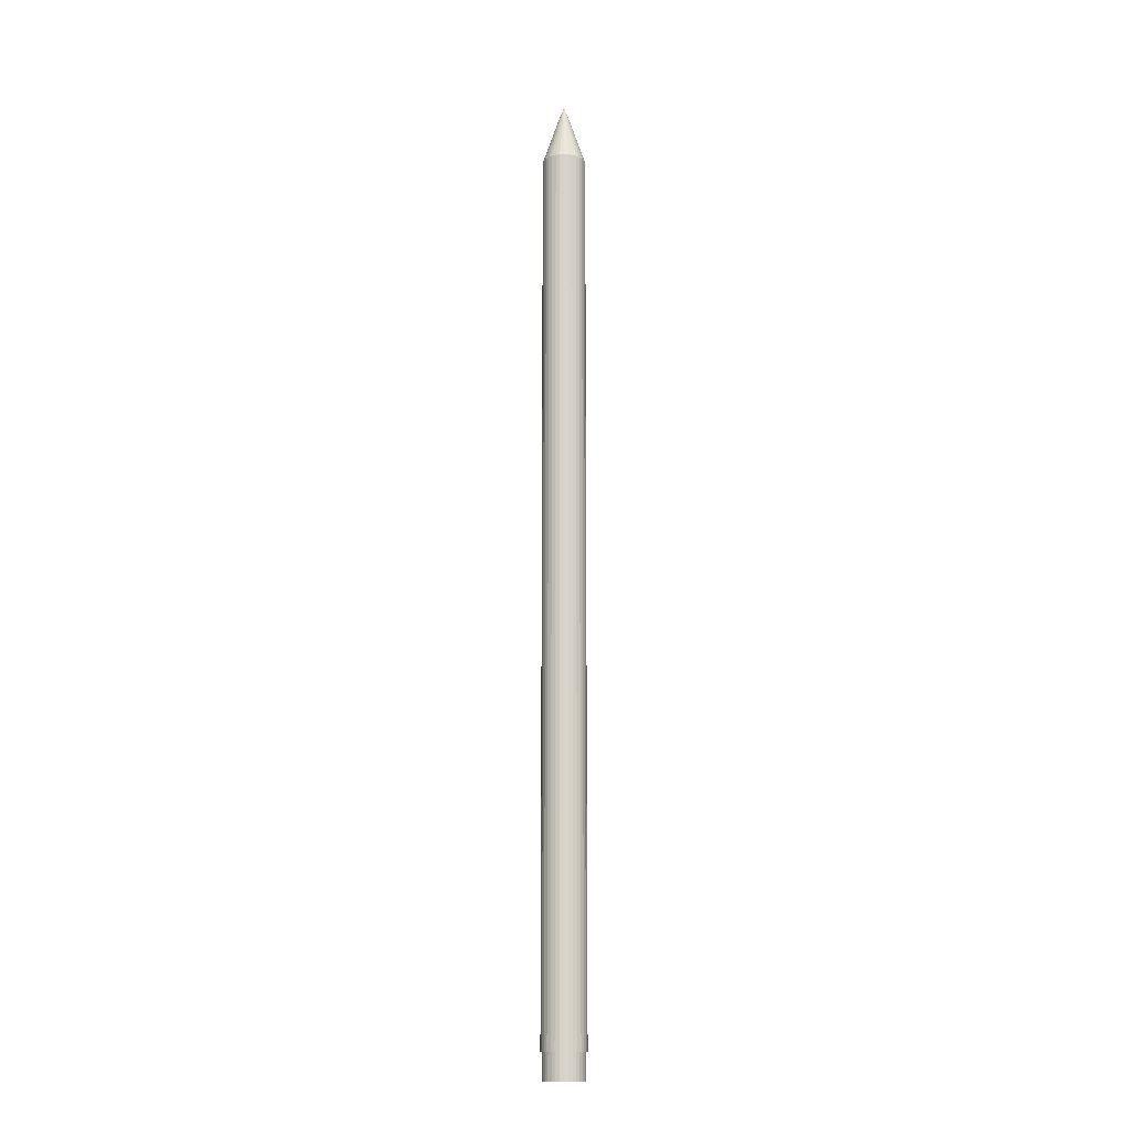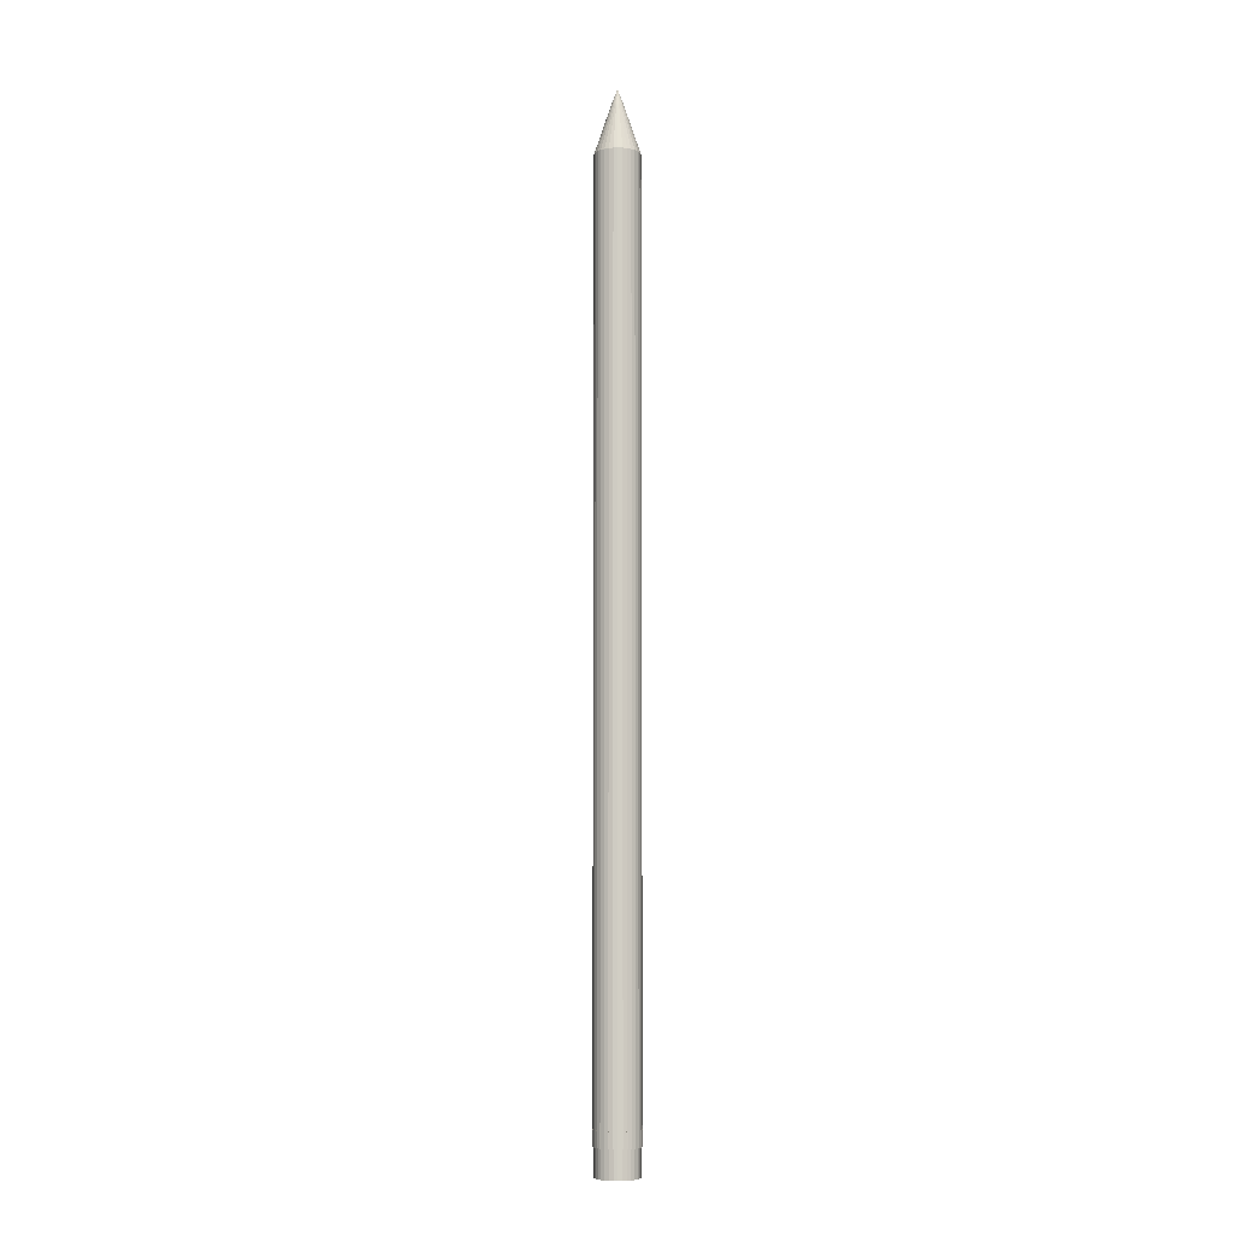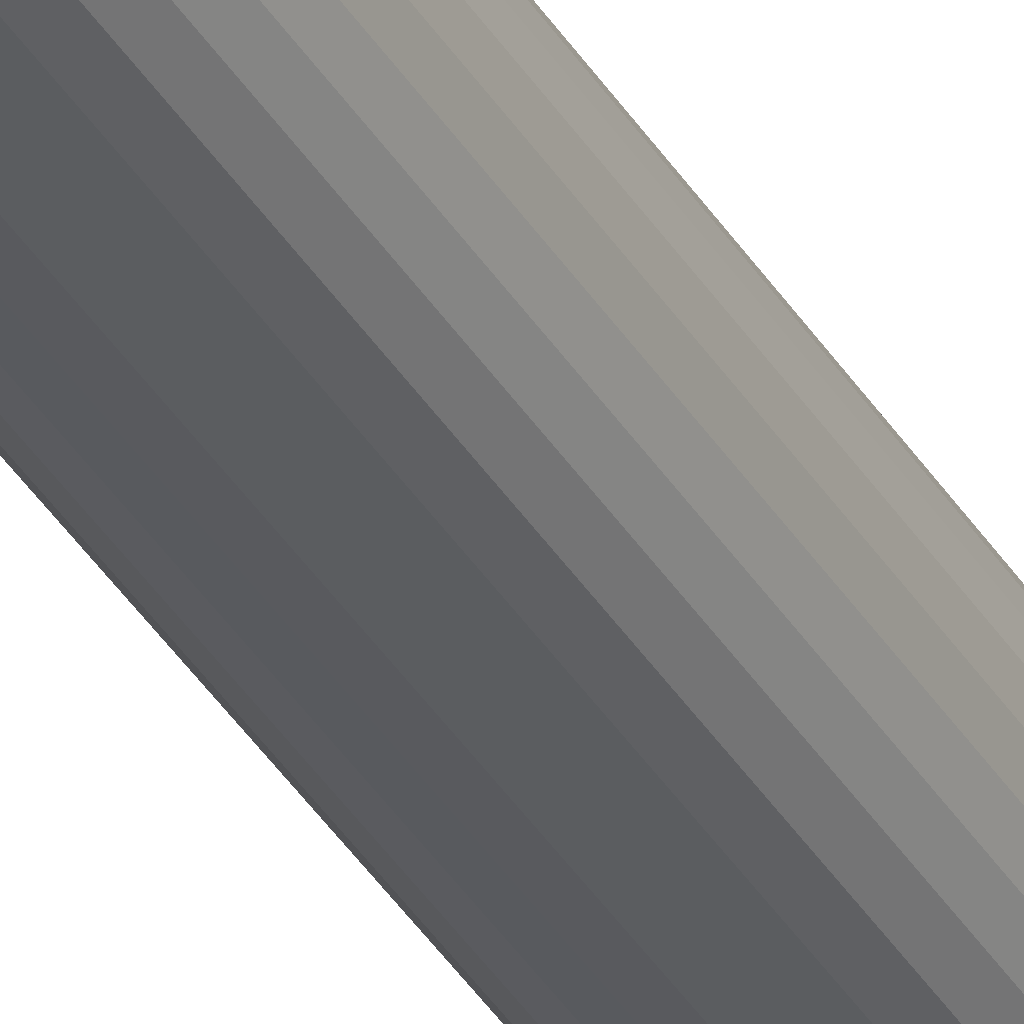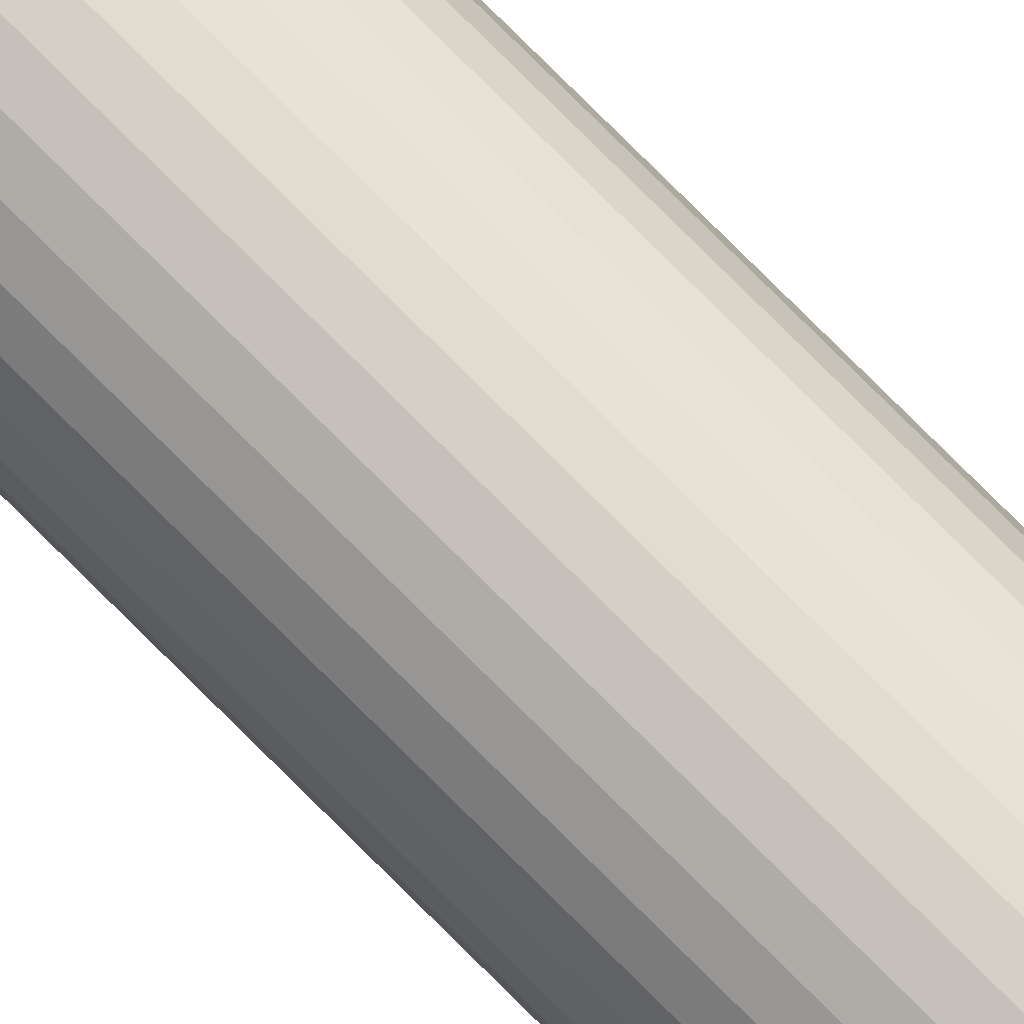
<metadata>
{"format":"obj","ext":"obj","renderer":"f3d","projection":"perspective","resolution":1024,"background":"white","views":[{"elev":-14.1,"azim":123.9,"up":"+Y"},{"elev":-6.4,"azim":-158.7,"up":"+Y"},{"elev":-34.1,"azim":25.8,"up":"+Z"},{"elev":74.4,"azim":-44.6,"up":"+Z"}]}
</metadata>
<code>
g Конус_Конус
v 0 2.213 -0.06691
v 0.013 2.213 -0.06563
v 0.0255 2.213 -0.06182
v 0.03702 2.213 -0.05564
v 0.04712 2.213 -0.04731
v 0.05541 2.213 -0.03717
v 0.06157 2.213 -0.02561
v 0.06536 2.213 -0.01305
v 0.06664 2.213 0
v 0.06536 2.213 0.01305
v 0.06157 2.213 0.02561
v 0.05541 2.213 0.03717
v 0.04712 2.213 0.04731
v 0.03702 2.213 0.05564
v 0.0255 2.213 0.06182
v 0.013 2.213 0.06563
v -0 2.213 0.06691
v -0.013 2.213 0.06563
v -0.0255 2.213 0.06182
v -0.03702 2.213 0.05564
v -0.04712 2.213 0.04731
v -0.05541 2.213 0.03717
v -0.06157 2.213 0.02561
v -0.06536 2.213 0.01305
v -0.06664 2.213 0
v -0.06536 2.213 -0.01305
v -0.06157 2.213 -0.02561
v -0.05541 2.213 -0.03717
v -0.04712 2.213 -0.04731
v -0.03702 2.213 -0.05564
v -0.0255 2.213 -0.06182
v -0.013 2.213 -0.06563
v 0 2.358 -0
v -0.002585 2.358 -0.003885
v -0.004299 2.358 -0.001788
v -0.004564 2.358 0.000912
v -0.00329 2.358 0.003304
v -0.000908 2.358 0.004582
v -0.001781 2.358 -0.004317
v -0.003869 2.358 -0.002596
v -0.004653 2.358 -0
v -0.003869 2.358 0.002596
v -0.001781 2.358 0.004317
v -0.000908 2.358 -0.004582
v -0.00329 2.358 -0.003304
v -0.004564 2.358 -0.000912
v -0.004299 2.358 0.001788
v 0 2.358 -0.004672
v -0 2.358 0.004672
v -0.002585 2.358 0.003885
v -0 2.305 0.03579
v 0.004564 2.358 -0.000912
v 0.00329 2.358 -0.003304
v 0.000908 2.358 -0.004582
v 0.001781 2.358 0.004317
v 0.003869 2.358 0.002596
v 0.004653 2.358 -0
v 0.003869 2.358 -0.002596
v 0.001781 2.358 -0.004317
v 0.000908 2.358 0.004582
v 0.00329 2.358 0.003304
v 0.004564 2.358 0.000912
v 0.004299 2.358 -0.001788
v 0.002585 2.358 -0.003885
v 0.002585 2.358 0.003885
v 0.004299 2.358 0.001788
v 0 2.358 -0.01814
v 0.01004 2.358 0.01508
v 0.01669 2.358 0.006941
v 0.01772 2.358 -0.003539
v 0.01277 2.358 -0.01283
v 0.003524 2.358 -0.01779
v 0.006913 2.358 0.01676
v 0.01502 2.358 0.01008
v 0.01807 2.358 -0
v 0.01502 2.358 -0.01008
v 0.006913 2.358 -0.01676
v -0 2.358 0.01814
v 0.003524 2.358 0.01779
v 0.01277 2.358 0.01283
v 0.01772 2.358 0.003539
v 0.01669 2.358 -0.006942
v 0.01004 2.358 -0.01508
v -0.01669 2.358 0.006941
v -0.01004 2.358 0.01508
v -0.01004 2.358 -0.01508
v -0.01669 2.358 -0.006942
v -0.01772 2.358 0.003539
v -0.01277 2.358 0.01283
v -0.003524 2.358 0.01779
v -0.006913 2.358 -0.01676
v -0.01502 2.358 -0.01008
v -0.01807 2.358 -0
v -0.01502 2.358 0.01008
v -0.006913 2.358 0.01676
v -0.003524 2.358 -0.01779
v -0.01277 2.358 -0.01283
v -0.01772 2.358 -0.003539
v 0 -0.5116 -0.06686
v 0 2.213 -0.06686
v 0.01304 -0.5116 -0.06557
v 0.01304 2.213 -0.06557
v 0.02559 -0.5116 -0.06177
v 0.02559 2.213 -0.06177
v 0.03714 -0.5116 -0.05559
v 0.03714 2.213 -0.05559
v 0.04728 -0.5116 -0.04728
v 0.04728 2.213 -0.04728
v 0.05559 -0.5116 -0.03714
v 0.05559 2.213 -0.03714
v 0.06177 -0.5116 -0.02559
v 0.06177 2.213 -0.02559
v 0.06557 -0.5116 -0.01304
v 0.06557 2.213 -0.01304
v 0.06686 -0.5116 0
v 0.06686 2.213 -0
v 0.06557 -0.5116 0.01304
v 0.06557 2.213 0.01304
v 0.06177 -0.5116 0.02559
v 0.06177 2.213 0.02559
v 0.05559 -0.5116 0.03714
v 0.05559 2.213 0.03714
v 0.04728 -0.5116 0.04728
v 0.04728 2.213 0.04728
v 0.03714 -0.5116 0.05559
v 0.03714 2.213 0.05559
v 0.02559 -0.5116 0.06177
v 0.02559 2.213 0.06177
v 0.01304 -0.5116 0.06557
v 0.01304 2.213 0.06557
v -0 -0.5116 0.06686
v -0 2.213 0.06686
v -0.01304 -0.5116 0.06557
v -0.01304 2.213 0.06557
v -0.02559 -0.5116 0.06177
v -0.02559 2.213 0.06177
v -0.03714 -0.5116 0.05559
v -0.03714 2.213 0.05559
v -0.04728 -0.5116 0.04728
v -0.04728 2.213 0.04728
v -0.05559 -0.5116 0.03714
v -0.05559 2.213 0.03714
v -0.06177 -0.5116 0.02559
v -0.06177 2.213 0.02559
v -0.06557 -0.5116 0.01304
v -0.06557 2.213 0.01304
v -0.06686 -0.5116 0
v -0.06686 2.213 -0
v -0.06557 -0.5116 -0.01304
v -0.06557 2.213 -0.01304
v -0.06177 -0.5116 -0.02559
v -0.06177 2.213 -0.02559
v -0.05559 -0.5116 -0.03714
v -0.05559 2.213 -0.03714
v -0.04728 -0.5116 -0.04728
v -0.04728 2.213 -0.04728
v -0.03714 -0.5116 -0.05559
v -0.03714 2.213 -0.05559
v -0.02559 -0.5116 -0.06177
v -0.02559 2.213 -0.06177
v -0.01304 -0.5116 -0.06557
v -0.01304 2.213 -0.06557
v 0 2.358 -0.01801
v 0.003482 2.358 -0.01766
v 0.006831 2.358 -0.01664
v 0.009917 2.358 -0.01497
v 0.01262 2.358 -0.01273
v 0.01484 2.358 -0.01
v 0.01649 2.358 -0.006891
v 0.01751 2.358 -0.003513
v 0.01785 2.358 0
v 0.01751 2.358 0.003513
v 0.01649 2.358 0.006891
v 0.01484 2.358 0.01
v 0.01262 2.358 0.01273
v 0.009917 2.358 0.01497
v 0.006831 2.358 0.01664
v 0.003482 2.358 0.01766
v -0 2.358 0.01801
v -0.003482 2.358 0.01766
v -0.006831 2.358 0.01664
v -0.009917 2.358 0.01497
v -0.01262 2.358 0.01273
v -0.01484 2.358 0.01
v -0.01649 2.358 0.006891
v -0.01751 2.358 0.003513
v -0.01785 2.358 0
v -0.01751 2.358 -0.003513
v -0.01649 2.358 -0.006891
v -0.01484 2.358 -0.01
v -0.01262 2.358 -0.01273
v -0.009917 2.358 -0.01497
v -0.006831 2.358 -0.01664
v -0.003482 2.358 -0.01766
v 0 2.407 -0
v -0.000692 2.404 -0.001045
v -0.001152 2.404 -0.000481
v -0.001222 2.404 0.000245
v -0.000881 2.404 0.000889
v -0.000243 2.404 0.001233
v -0.000477 2.404 -0.001162
v -0.001036 2.404 -0.000699
v -0.001246 2.404 -0
v -0.001036 2.404 0.000699
v -0.000477 2.404 0.001162
v -0.000243 2.404 -0.001233
v -0.000881 2.404 -0.000889
v -0.001222 2.404 -0.000245
v -0.001152 2.404 0.000481
v 0 2.404 -0.001257
v -0 2.404 0.001257
v -0.000692 2.404 0.001045
v -0 2.381 0.009632
v 0.001222 2.404 -0.000245
v 0.000881 2.404 -0.000889
v 0.000243 2.404 -0.001233
v 0.000477 2.404 0.001162
v 0.001036 2.404 0.000699
v 0.001246 2.404 -0
v 0.001036 2.404 -0.000699
v 0.000477 2.404 -0.001162
v 0.000243 2.404 0.001233
v 0.000881 2.404 0.000889
v 0.001222 2.404 0.000245
v 0.001152 2.404 -0.000481
v 0.000692 2.404 -0.001045
v 0.000692 2.404 0.001045
v 0.001152 2.404 0.000481
v -0 -0.511 -0.06305
v -0 -0.5928 -0.06305
v 0.0123 -0.511 -0.06184
v 0.0123 -0.5928 -0.06184
v 0.02413 -0.511 -0.05826
v 0.02413 -0.5928 -0.05826
v 0.03503 -0.511 -0.05243
v 0.03503 -0.5928 -0.05243
v 0.04459 -0.511 -0.04459
v 0.04459 -0.5928 -0.04459
v 0.05243 -0.511 -0.03503
v 0.05243 -0.5928 -0.03503
v 0.05826 -0.511 -0.02413
v 0.05826 -0.5928 -0.02413
v 0.06184 -0.511 -0.0123
v 0.06184 -0.5928 -0.0123
v 0.06305 -0.511 -0
v 0.06305 -0.5928 0
v 0.06184 -0.511 0.0123
v 0.06184 -0.5928 0.0123
v 0.05826 -0.511 0.02413
v 0.05826 -0.5928 0.02413
v 0.05243 -0.511 0.03503
v 0.05243 -0.5928 0.03503
v 0.04459 -0.511 0.04459
v 0.04459 -0.5928 0.04459
v 0.03503 -0.511 0.05243
v 0.03503 -0.5928 0.05243
v 0.02413 -0.511 0.05826
v 0.02413 -0.5928 0.05826
v 0.0123 -0.511 0.06184
v 0.0123 -0.5928 0.06184
v -0 -0.511 0.06305
v 0 -0.5928 0.06305
v -0.0123 -0.511 0.06184
v -0.0123 -0.5928 0.06184
v -0.02413 -0.511 0.05826
v -0.02413 -0.5928 0.05826
v -0.03503 -0.511 0.05243
v -0.03503 -0.5928 0.05243
v -0.04459 -0.511 0.04459
v -0.04459 -0.5928 0.04459
v -0.05243 -0.511 0.03503
v -0.05243 -0.5928 0.03503
v -0.05826 -0.511 0.02413
v -0.05826 -0.5928 0.02413
v -0.06184 -0.511 0.0123
v -0.06184 -0.5928 0.0123
v -0.06305 -0.511 -0
v -0.06305 -0.5928 0
v -0.06184 -0.511 -0.0123
v -0.06184 -0.5928 -0.0123
v -0.05826 -0.511 -0.02413
v -0.05826 -0.5928 -0.02413
v -0.05243 -0.511 -0.03503
v -0.05243 -0.5928 -0.03503
v -0.04459 -0.511 -0.04459
v -0.04459 -0.5928 -0.04459
v -0.03503 -0.511 -0.05243
v -0.03503 -0.5928 -0.05243
v -0.02413 -0.511 -0.05826
v -0.02413 -0.5928 -0.05826
v -0.0123 -0.511 -0.06184
v -0.0123 -0.5928 -0.06184
v 0 -0.5115 -0.06791
v 0 -0.4655 -0.06791
v 0.01325 -0.5115 -0.06661
v 0.01325 -0.4655 -0.06661
v 0.02599 -0.5115 -0.06274
v 0.02599 -0.4655 -0.06274
v 0.03773 -0.5115 -0.05647
v 0.03773 -0.4655 -0.05647
v 0.04802 -0.5115 -0.04802
v 0.04802 -0.4655 -0.04802
v 0.05647 -0.5115 -0.03773
v 0.05647 -0.4655 -0.03773
v 0.06274 -0.5115 -0.02599
v 0.06274 -0.4655 -0.02599
v 0.06661 -0.5115 -0.01325
v 0.06661 -0.4655 -0.01325
v 0.06791 -0.5115 0
v 0.06791 -0.4655 -0
v 0.06661 -0.5115 0.01325
v 0.06661 -0.4655 0.01325
v 0.06274 -0.5115 0.02599
v 0.06274 -0.4655 0.02599
v 0.05647 -0.5115 0.03773
v 0.05647 -0.4655 0.03773
v 0.04802 -0.5115 0.04802
v 0.04802 -0.4655 0.04802
v 0.03773 -0.5115 0.05647
v 0.03773 -0.4655 0.05647
v 0.02599 -0.5115 0.06274
v 0.02599 -0.4655 0.06274
v 0.01325 -0.5115 0.06661
v 0.01325 -0.4655 0.06661
v -0 -0.5115 0.06791
v -0 -0.4655 0.06791
v -0.01325 -0.5115 0.06661
v -0.01325 -0.4655 0.06661
v -0.02599 -0.5115 0.06274
v -0.02599 -0.4655 0.06274
v -0.03773 -0.5115 0.05647
v -0.03773 -0.4655 0.05647
v -0.04802 -0.5115 0.04802
v -0.04802 -0.4655 0.04802
v -0.05647 -0.5115 0.03773
v -0.05647 -0.4655 0.03773
v -0.06274 -0.5115 0.02599
v -0.06274 -0.4655 0.02599
v -0.06661 -0.5115 0.01325
v -0.06661 -0.4655 0.01325
v -0.06791 -0.5115 0
v -0.06791 -0.4655 -0
v -0.06661 -0.5115 -0.01325
v -0.06661 -0.4655 -0.01325
v -0.06274 -0.5115 -0.02599
v -0.06274 -0.4655 -0.02599
v -0.05647 -0.5115 -0.03773
v -0.05647 -0.4655 -0.03773
v -0.04802 -0.5115 -0.04802
v -0.04802 -0.4655 -0.04802
v -0.03773 -0.5115 -0.05647
v -0.03773 -0.4655 -0.05647
v -0.02599 -0.5115 -0.06274
v -0.02599 -0.4655 -0.06274
v -0.01325 -0.5115 -0.06661
v -0.01325 -0.4655 -0.06661
f 1 67 72 2
f 2 72 77 3
f 3 77 83 4
f 4 83 71 5
f 5 71 76 6
f 6 76 82 7
f 7 82 70 8
f 8 70 75 9
f 9 75 81 10
f 10 81 69 11
f 11 69 74 12
f 12 74 80 13
f 13 80 68 14
f 14 68 73 15
f 15 73 79 16
f 16 79 78 51 17
f 17 51 78 90 18
f 18 90 95 19
f 19 95 85 20
f 20 85 89 21
f 21 89 94 22
f 22 94 84 23
f 23 84 88 24
f 24 88 93 25
f 25 93 98 26
f 26 98 87 27
f 27 87 92 28
f 28 92 97 29
f 29 97 86 30
f 30 86 91 31
f 1 2 3 4 5 6 7 8 9 10 11 12 13 14 15 16 17 18 19 20 21 22 23 24 25 26 27 28 29 30 31 32
f 31 91 96 32
f 32 96 67 1
f 43 38 33
f 37 50 33
f 47 42 33
f 41 36 33
f 35 46 33
f 45 40 33
f 39 34 33
f 44 39 33
f 38 49 33
f 50 43 33
f 42 37 33
f 36 47 33
f 46 41 33
f 40 35 33
f 34 45 33
f 48 44 33
f 59 54 33
f 53 64 33
f 63 58 33
f 57 52 33
f 66 62 33
f 61 56 33
f 55 65 33
f 49 60 33
f 54 48 33
f 64 59 33
f 58 53 33
f 52 63 33
f 62 57 33
f 56 66 33
f 65 61 33
f 60 55 33
f 77 72 54 59
f 71 83 64 53
f 82 76 58 63
f 75 70 52 57
f 69 81 62 66
f 80 74 56 61
f 73 68 65 55
f 78 79 60 49
f 72 67 48 54
f 83 77 59 64
f 76 71 53 58
f 70 82 63 52
f 81 75 57 62
f 74 69 66 56
f 68 80 61 65
f 79 73 55 60
f 95 90 38 43
f 89 85 50 37
f 84 94 42 47
f 93 88 36 41
f 87 98 46 35
f 97 92 40 45
f 91 86 34 39
f 96 91 39 44
f 90 78 49 38
f 85 95 43 50
f 94 89 37 42
f 88 84 47 36
f 98 93 41 46
f 92 87 35 40
f 86 97 45 34
f 67 96 44 48
f 99 100 102 101
f 101 102 104 103
f 103 104 106 105
f 105 106 108 107
f 107 108 110 109
f 109 110 112 111
f 111 112 114 113
f 113 114 116 115
f 115 116 118 117
f 117 118 120 119
f 119 120 122 121
f 121 122 124 123
f 123 124 126 125
f 125 126 128 127
f 127 128 130 129
f 129 130 132 131
f 131 132 134 133
f 133 134 136 135
f 135 136 138 137
f 137 138 140 139
f 139 140 142 141
f 141 142 144 143
f 143 144 146 145
f 145 146 148 147
f 147 148 150 149
f 149 150 152 151
f 151 152 154 153
f 153 154 156 155
f 155 156 158 157
f 157 158 160 159
f 102 100 162 160 158 156 154 152 150 148 146 144 142 140 138 136 134 132 130 128 126 124 122 120 118 116 114 112 110 108 106 104
f 159 160 162 161
f 161 162 100 99
f 99 101 103 105 107 109 111 113 115 117 119 121 123 125 127 129 131 133 135 137 139 141 143 145 147 149 151 153 155 157 159 161
f 163 210 216 164
f 164 216 221 165
f 165 221 226 166
f 166 226 215 167
f 167 215 220 168
f 168 220 225 169
f 169 225 214 170
f 170 214 219 171
f 171 219 224 172
f 172 224 228 173
f 173 228 218 174
f 174 218 223 175
f 175 223 227 176
f 176 227 217 177
f 177 217 222 178
f 178 222 211 213 179
f 179 213 211 200 180
f 180 200 205 181
f 181 205 212 182
f 182 212 199 183
f 183 199 204 184
f 184 204 209 185
f 185 209 198 186
f 186 198 203 187
f 187 203 208 188
f 188 208 197 189
f 189 197 202 190
f 190 202 207 191
f 191 207 196 192
f 192 196 201 193
f 163 164 165 166 167 168 169 170 171 172 173 174 175 176 177 178 179 180 181 182 183 184 185 186 187 188 189 190 191 192 193 194
f 193 201 206 194
f 194 206 210 163
f 205 200 195
f 199 212 195
f 209 204 195
f 203 198 195
f 197 208 195
f 207 202 195
f 201 196 195
f 206 201 195
f 200 211 195
f 212 205 195
f 204 199 195
f 198 209 195
f 208 203 195
f 202 197 195
f 196 207 195
f 210 206 195
f 221 216 195
f 215 226 195
f 225 220 195
f 219 214 195
f 228 224 195
f 223 218 195
f 217 227 195
f 211 222 195
f 216 210 195
f 226 221 195
f 220 215 195
f 214 225 195
f 224 219 195
f 218 228 195
f 227 223 195
f 222 217 195
f 229 230 232 231
f 231 232 234 233
f 233 234 236 235
f 235 236 238 237
f 237 238 240 239
f 239 240 242 241
f 241 242 244 243
f 243 244 246 245
f 245 246 248 247
f 247 248 250 249
f 249 250 252 251
f 251 252 254 253
f 253 254 256 255
f 255 256 258 257
f 257 258 260 259
f 259 260 262 261
f 261 262 264 263
f 263 264 266 265
f 265 266 268 267
f 267 268 270 269
f 269 270 272 271
f 271 272 274 273
f 273 274 276 275
f 275 276 278 277
f 277 278 280 279
f 279 280 282 281
f 281 282 284 283
f 283 284 286 285
f 285 286 288 287
f 287 288 290 289
f 232 230 292 290 288 286 284 282 280 278 276 274 272 270 268 266 264 262 260 258 256 254 252 250 248 246 244 242 240 238 236 234
f 289 290 292 291
f 291 292 230 229
f 229 231 233 235 237 239 241 243 245 247 249 251 253 255 257 259 261 263 265 267 269 271 273 275 277 279 281 283 285 287 289 291
f 293 294 296 295
f 295 296 298 297
f 297 298 300 299
f 299 300 302 301
f 301 302 304 303
f 303 304 306 305
f 305 306 308 307
f 307 308 310 309
f 309 310 312 311
f 311 312 314 313
f 313 314 316 315
f 315 316 318 317
f 317 318 320 319
f 319 320 322 321
f 321 322 324 323
f 323 324 326 325
f 325 326 328 327
f 327 328 330 329
f 329 330 332 331
f 331 332 334 333
f 333 334 336 335
f 335 336 338 337
f 337 338 340 339
f 339 340 342 341
f 341 342 344 343
f 343 344 346 345
f 345 346 348 347
f 347 348 350 349
f 349 350 352 351
f 351 352 354 353
f 296 294 356 354 352 350 348 346 344 342 340 338 336 334 332 330 328 326 324 322 320 318 316 314 312 310 308 306 304 302 300 298
f 353 354 356 355
f 355 356 294 293
f 293 295 297 299 301 303 305 307 309 311 313 315 317 319 321 323 325 327 329 331 333 335 337 339 341 343 345 347 349 351 353 355

</code>
